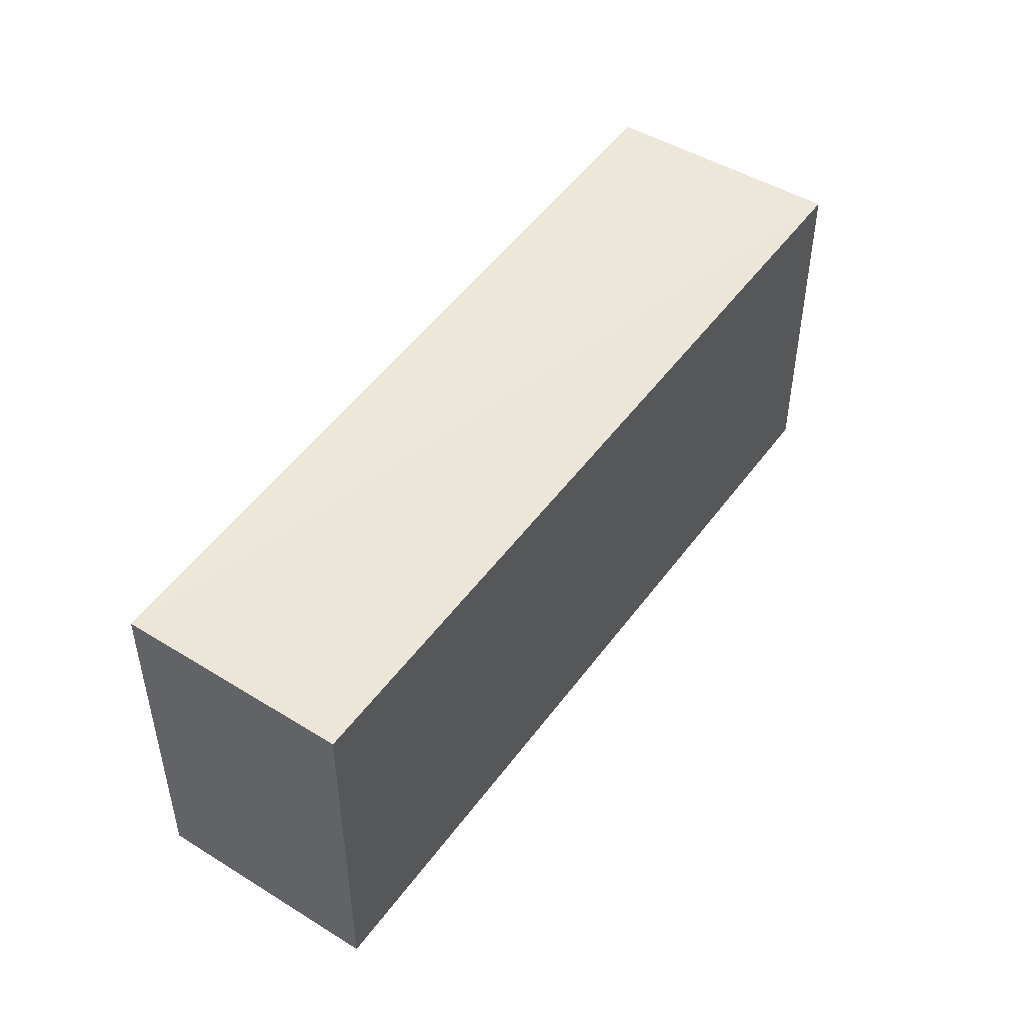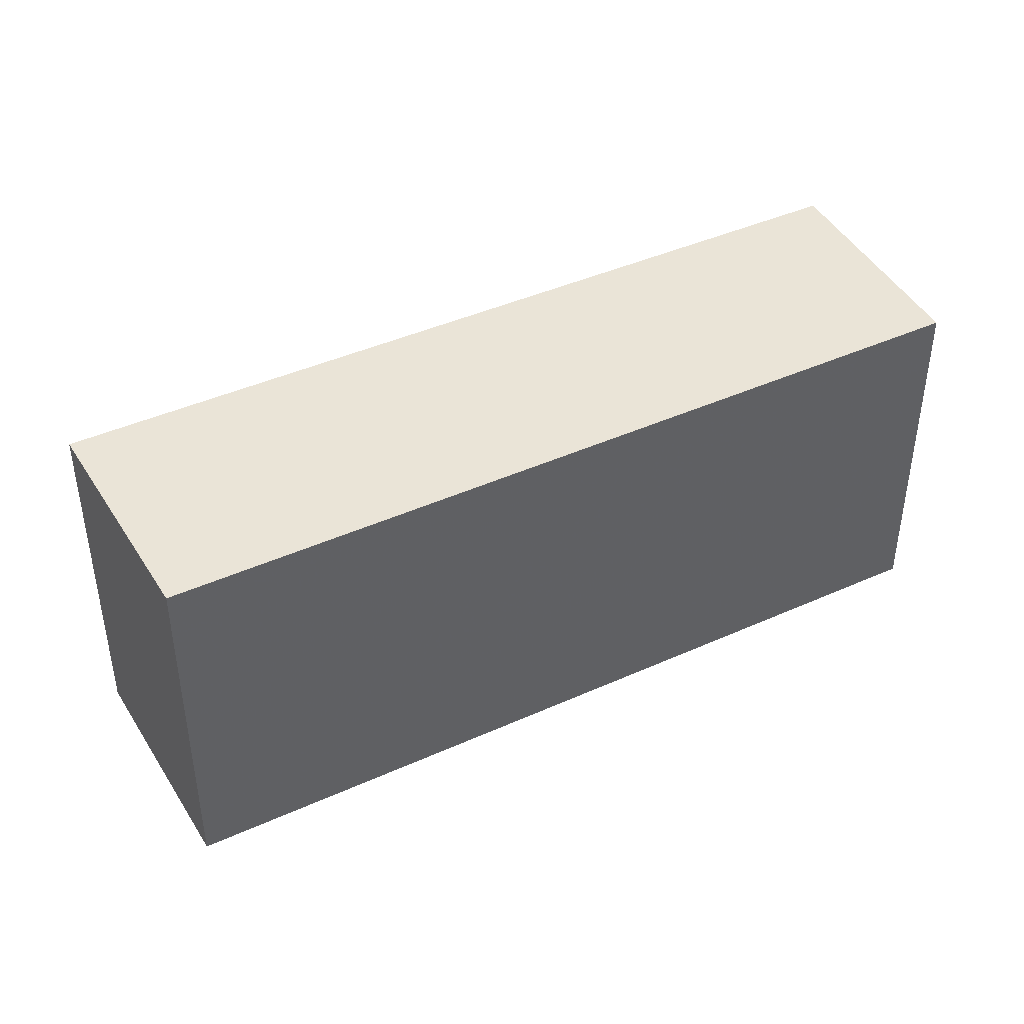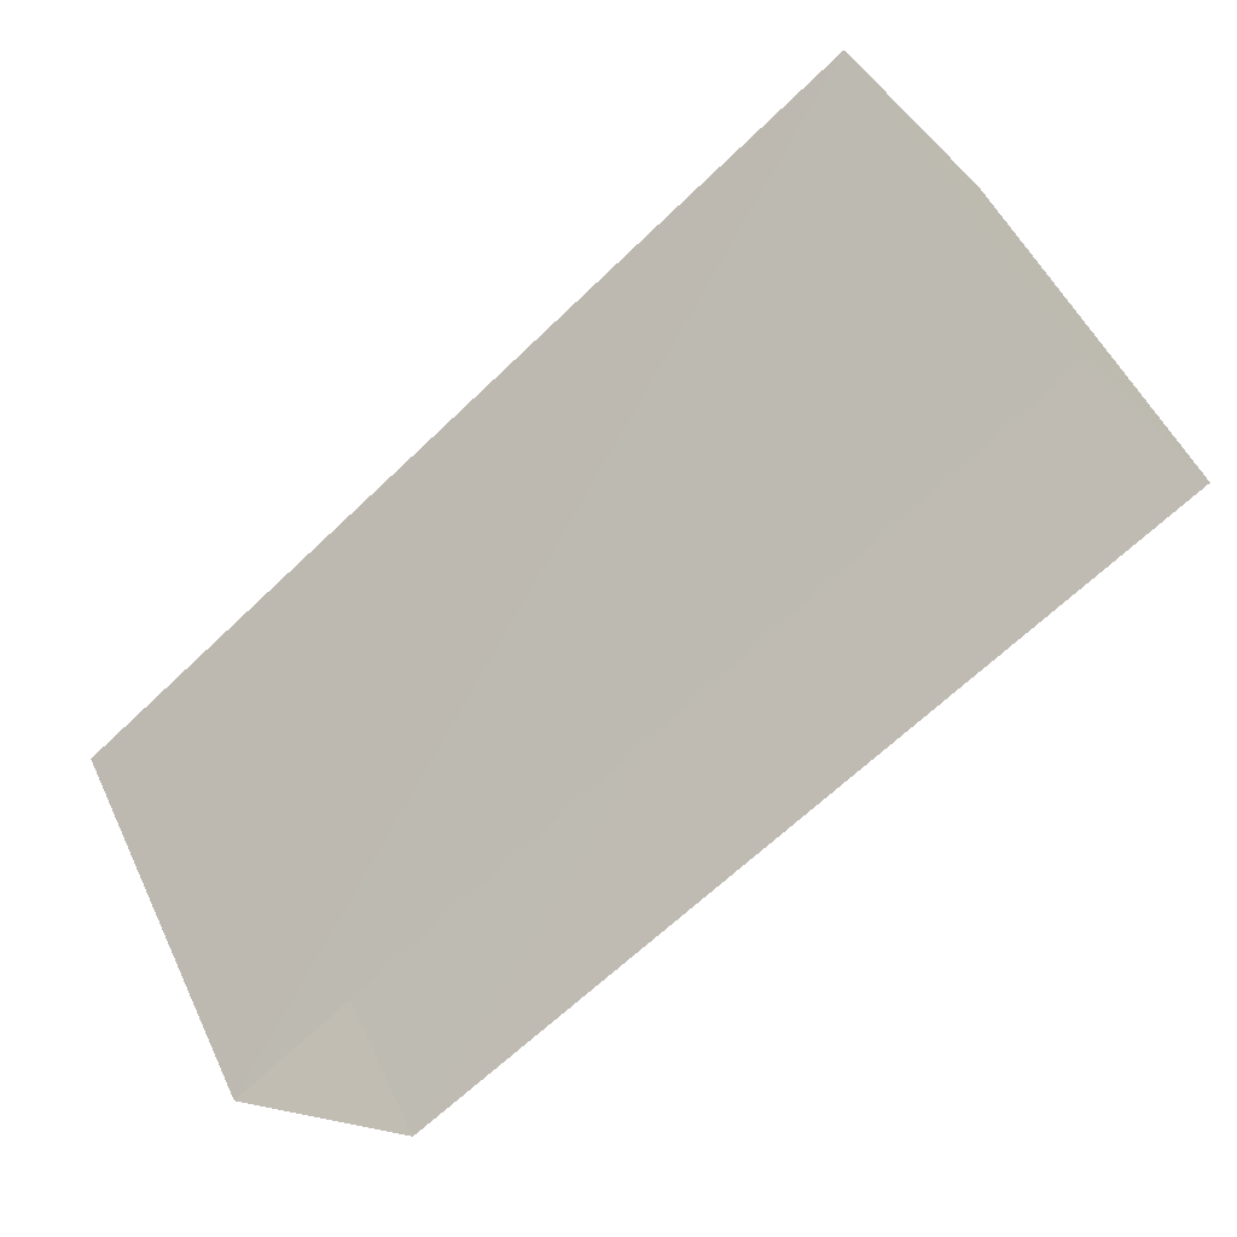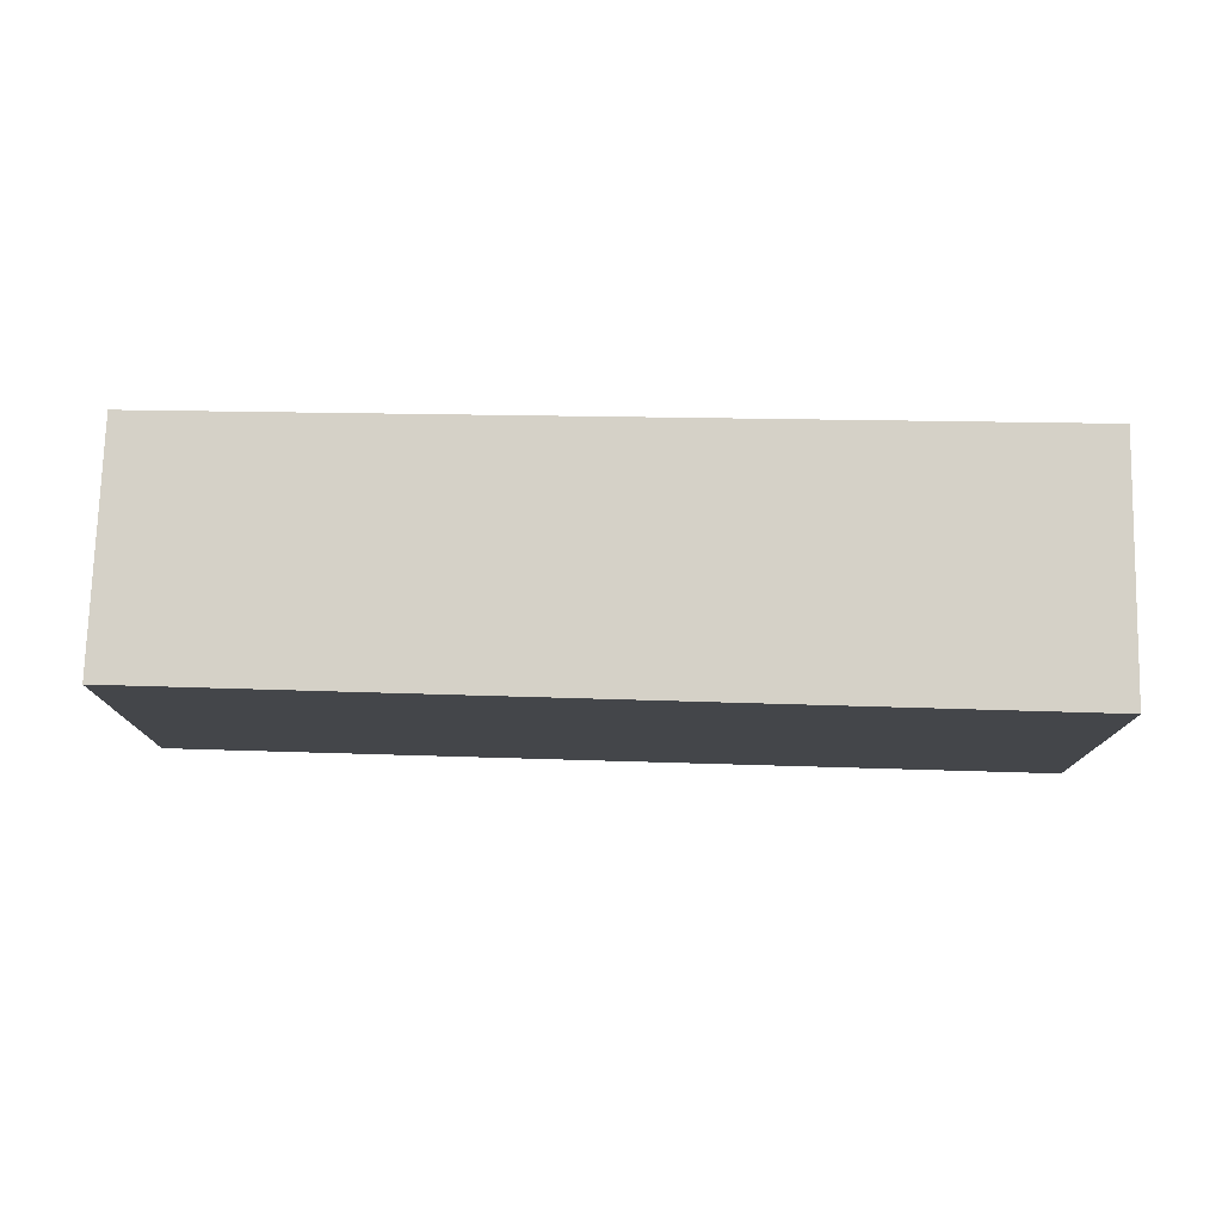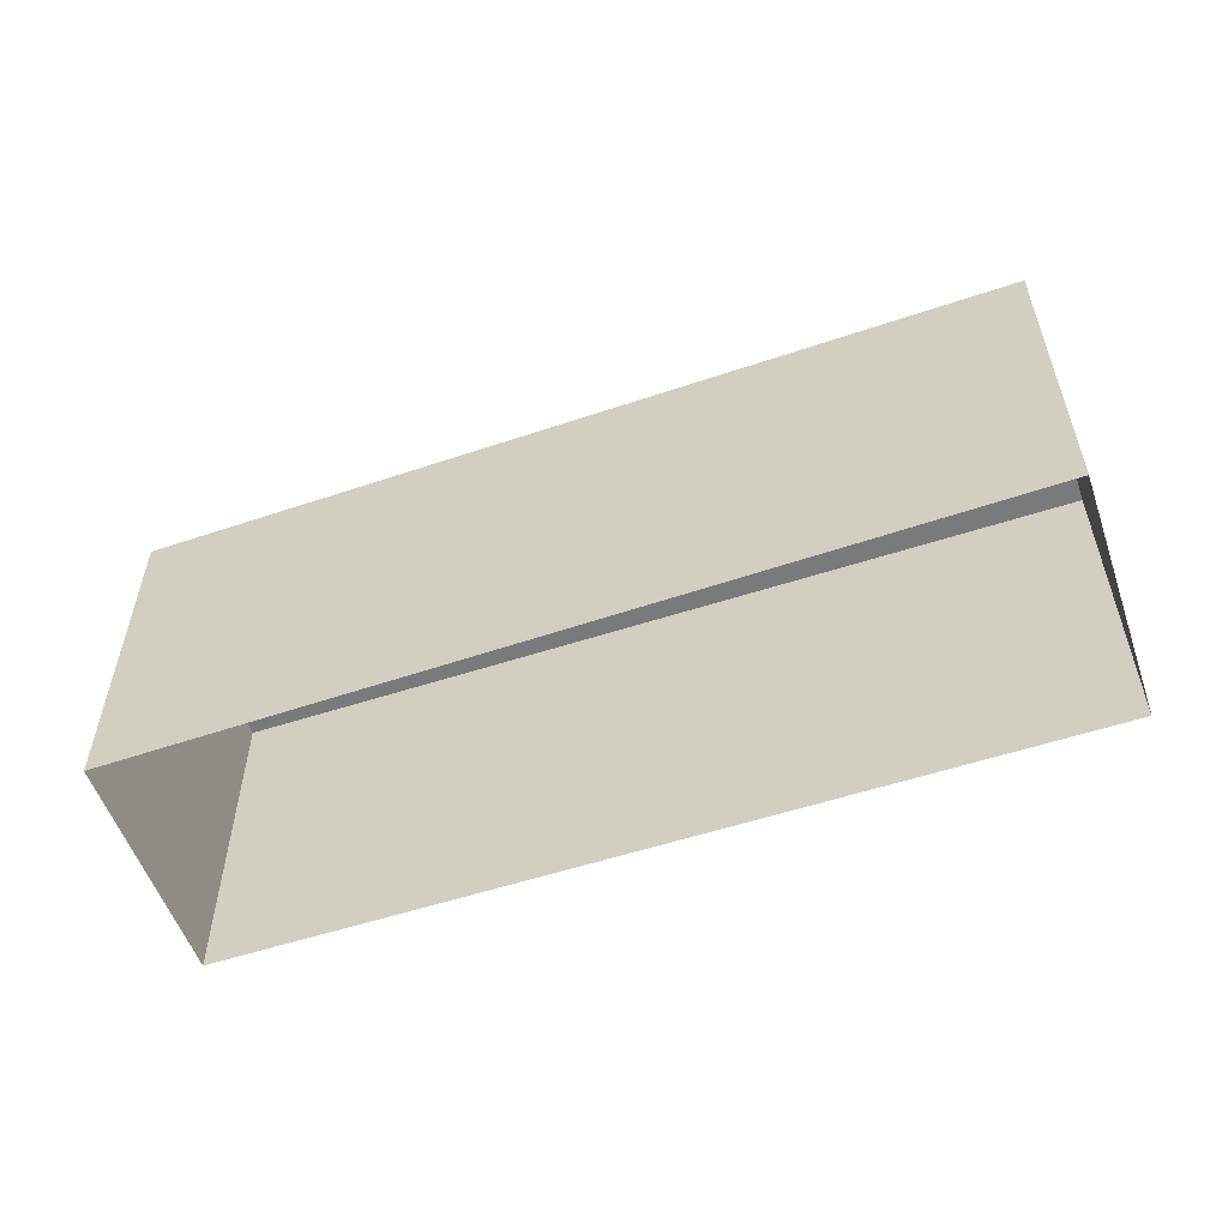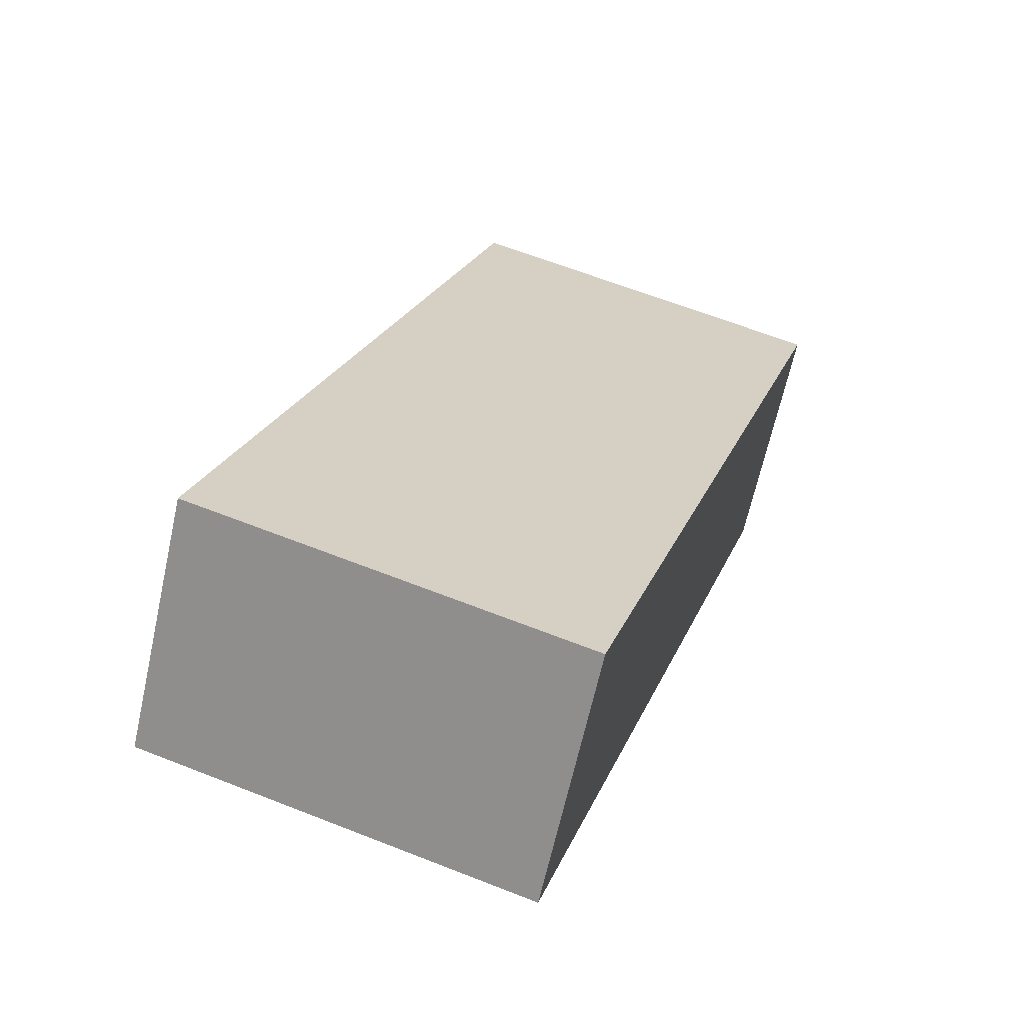
<metadata>
{"format":"obj","ext":"obj","renderer":"f3d","projection":"perspective","resolution":1024,"background":"white","views":[{"elev":49.3,"azim":87.4,"up":"+Z"},{"elev":43.2,"azim":-64.7,"up":"+Z"},{"elev":52.1,"azim":155.2,"up":"+Y"},{"elev":79.4,"azim":144.7,"up":"+Z"},{"elev":-58.2,"azim":162.7,"up":"+Z"},{"elev":60.0,"azim":-69.1,"up":"+Y"}]}
</metadata>
<code>
v 1.197e+05 7.868e+05 21.24
v 1.197e+05 7.868e+05 21.24
v 1.197e+05 7.868e+05 21.24
v 1.197e+05 7.868e+05 21.24
v 1.197e+05 7.868e+05 23.1
v 1.197e+05 7.868e+05 23.11
v 1.197e+05 7.868e+05 23.11
v 1.197e+05 7.868e+05 23.1
f 1 2 3
f 1 4 2
f 5 6 7
f 5 8 6
f 7 1 3
f 7 6 1
f 6 4 1
f 6 8 4
f 5 2 4
f 8 5 4
f 7 3 2
f 5 7 2

</code>
